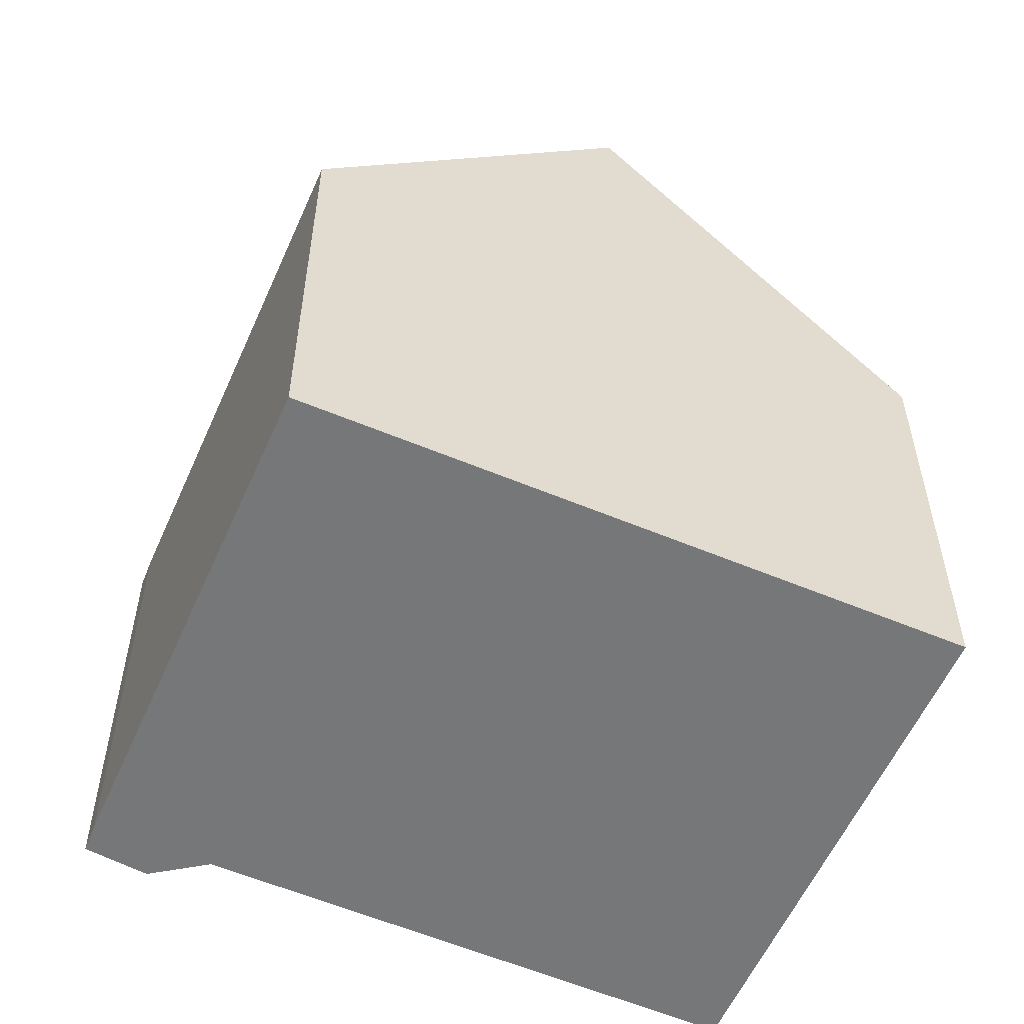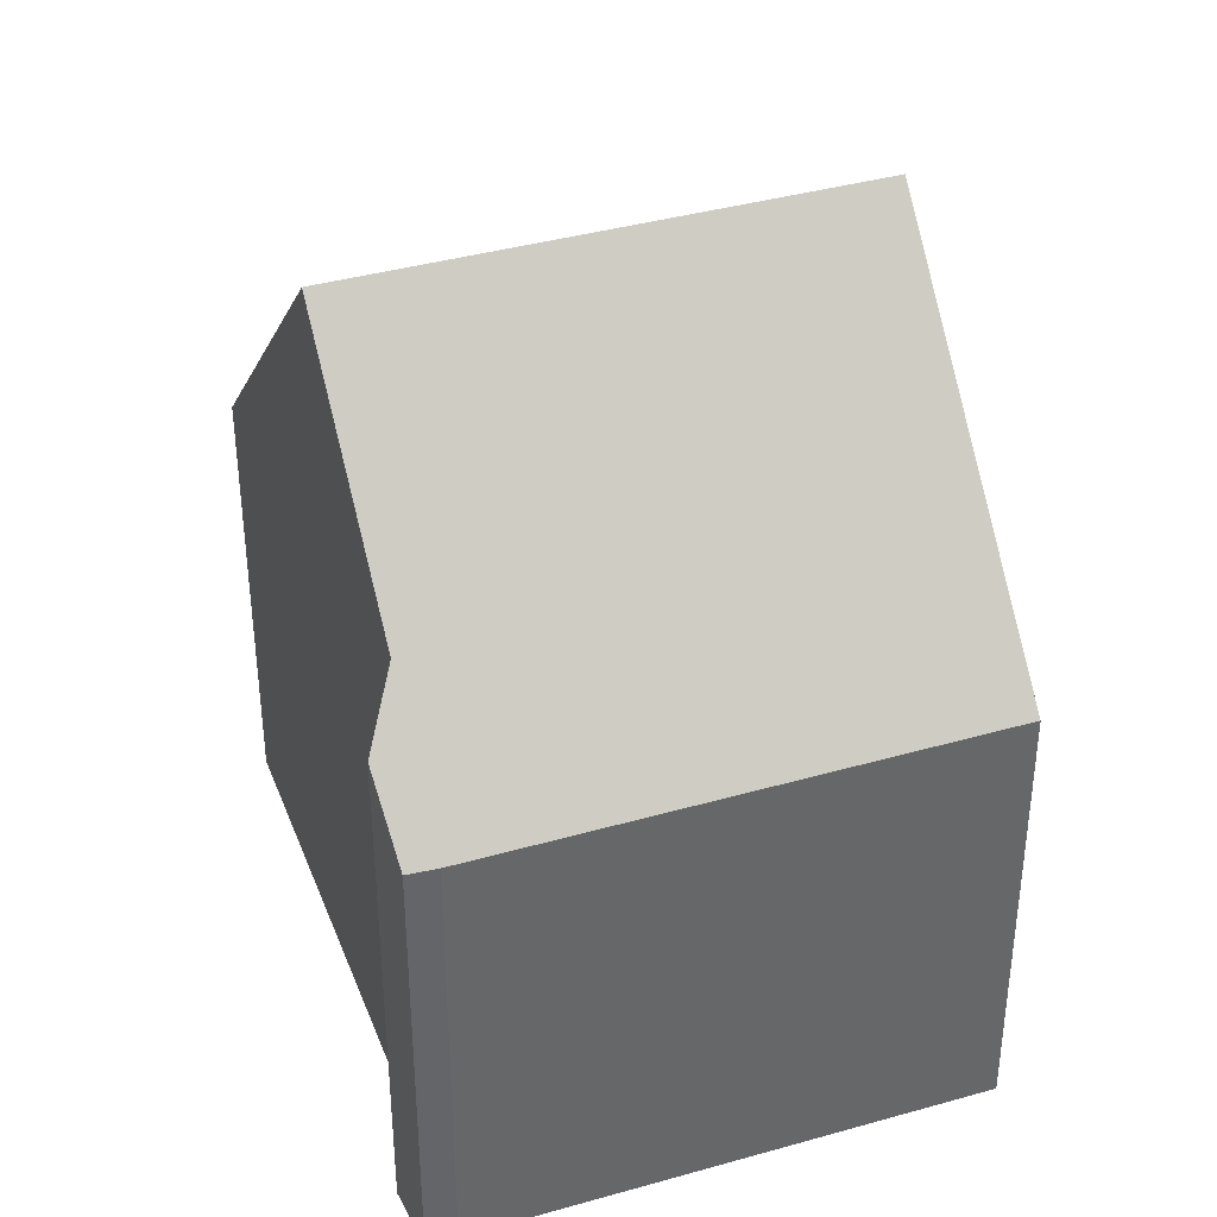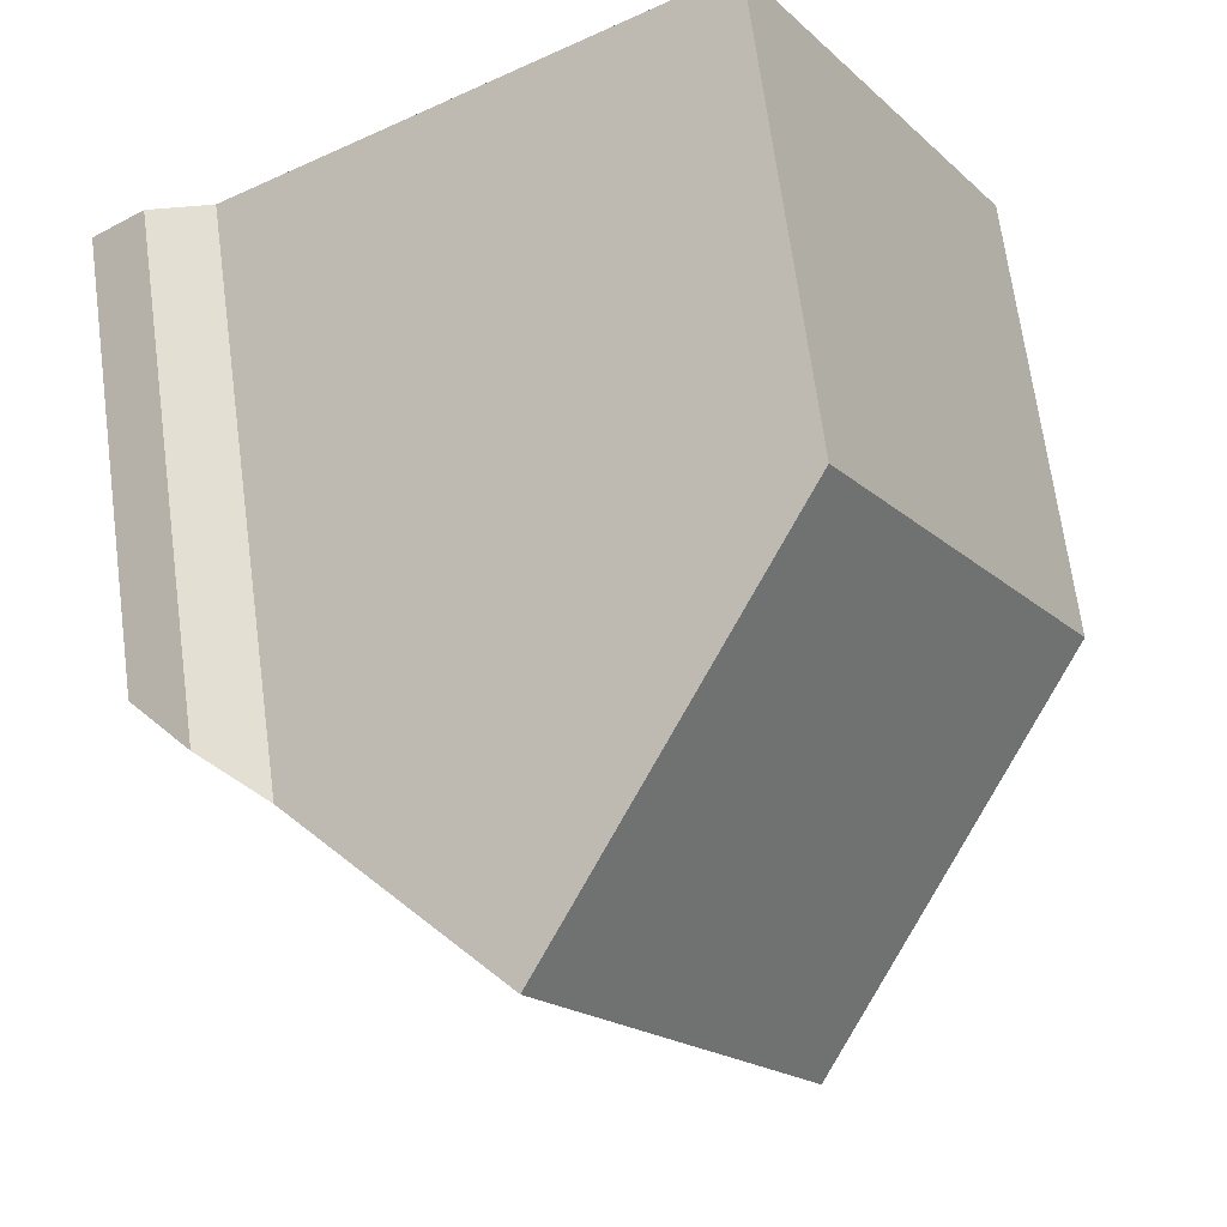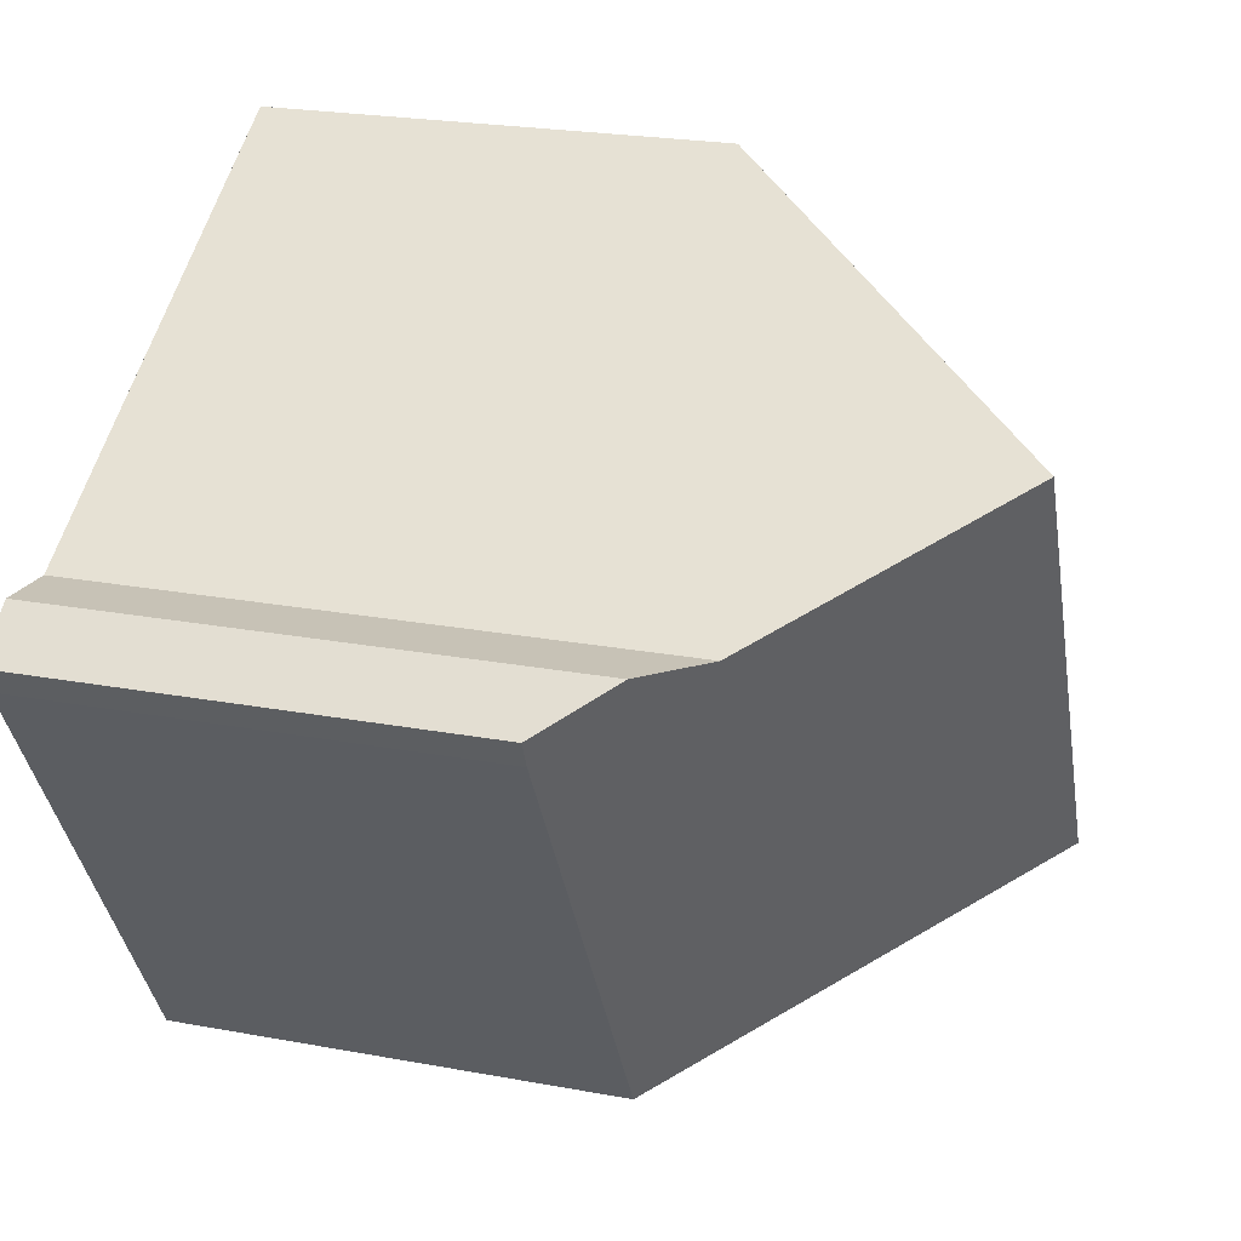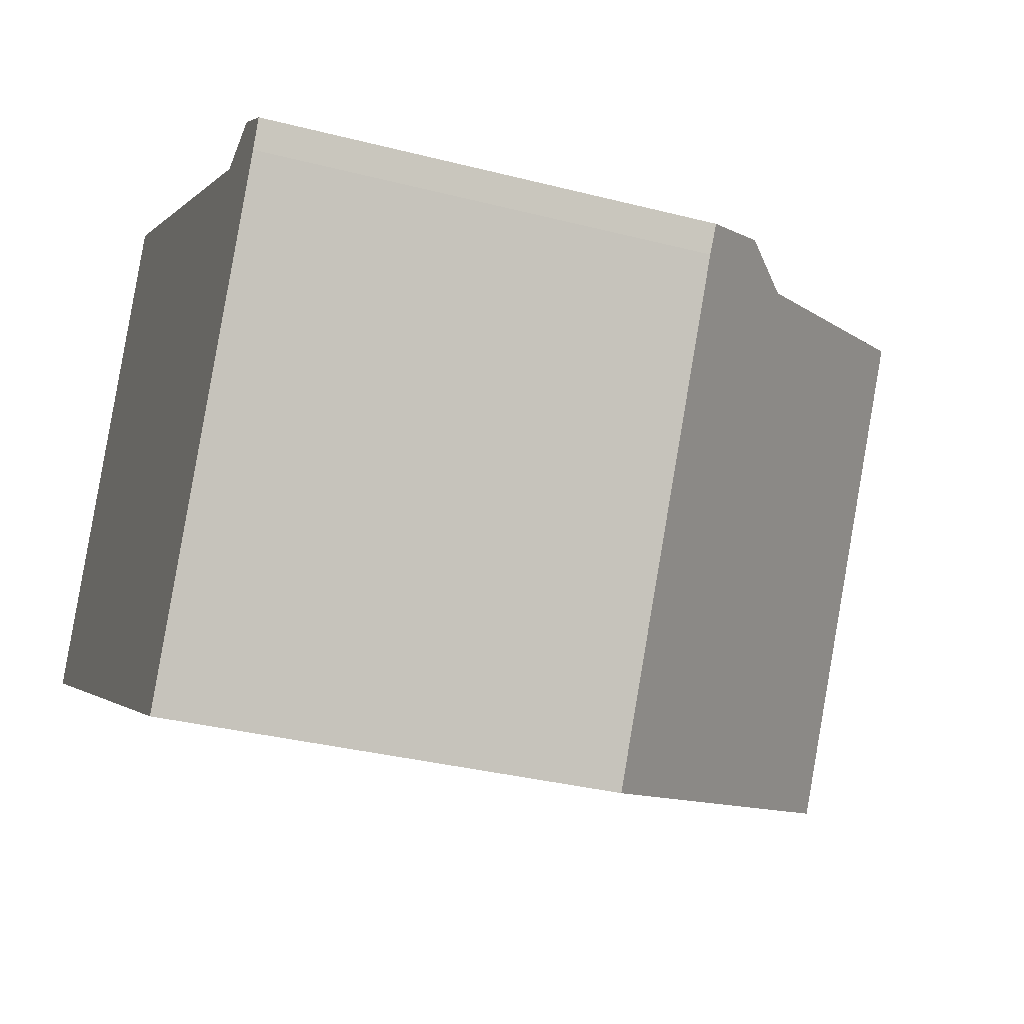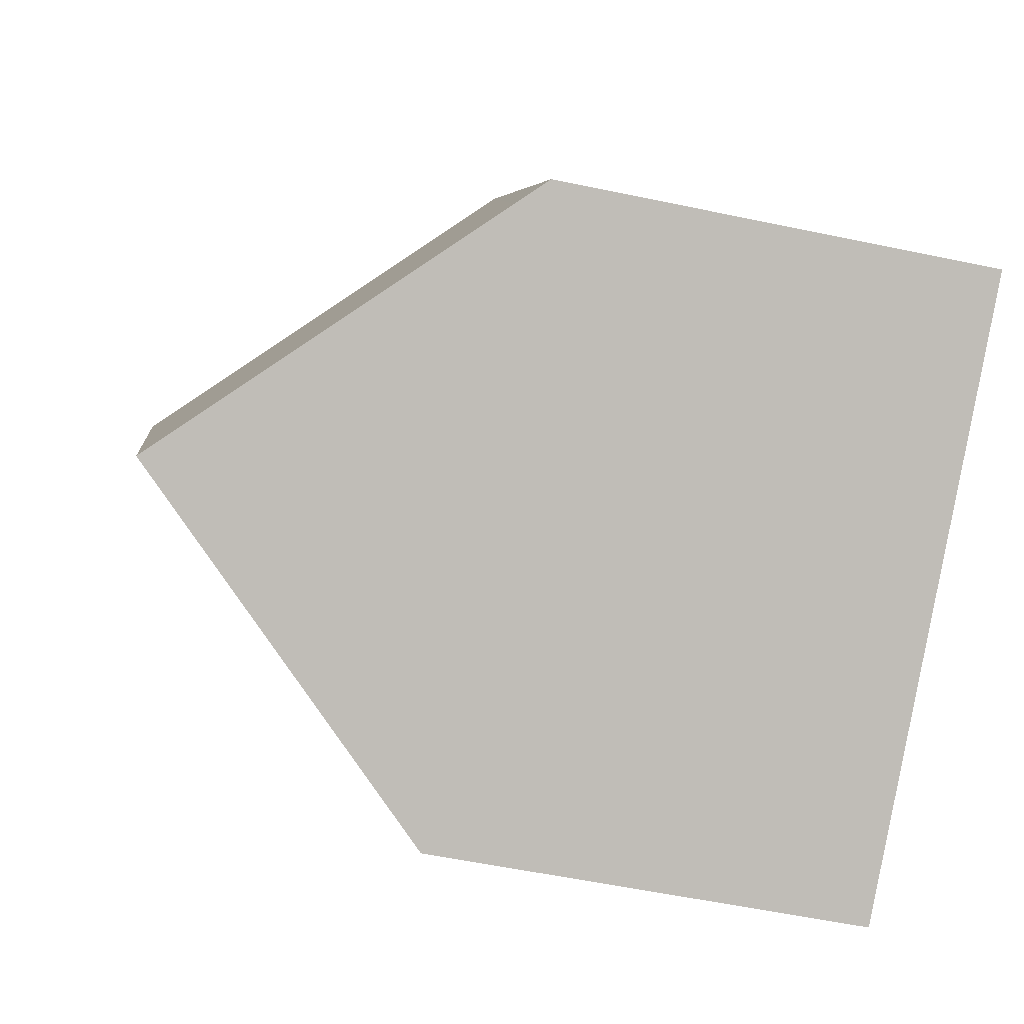
<metadata>
{"format":"obj","ext":"obj","renderer":"f3d","projection":"perspective","resolution":1024,"background":"white","views":[{"elev":-57.0,"azim":-173.1,"up":"+Y"},{"elev":39.2,"azim":101.1,"up":"+Y"},{"elev":68.0,"azim":172.4,"up":"+Z"},{"elev":23.1,"azim":107.6,"up":"+Z"},{"elev":-33.2,"azim":70.5,"up":"+Z"},{"elev":-55.2,"azim":-102.6,"up":"+Z"}]}
</metadata>
<code>
v  4.114 11.38 -2.423
v  12.03 6.5 1.62
v  8.211 6.525 -4.837
v  10.56 8.247 2.492
v  7.925 11.38 4.068
v  12.24 6.516 2.008
v  11.48 7.47 2.562
v  3.828 6.505 6.52
v  0.37 6.943 -0.218
v  0 6.505 3.983e-16
v  4.213 6.963 6.29
v  3.828 -3.992e-16 6.52
v  10.56 -1.526e-16 2.492
v  4.213 -3.852e-16 6.29
v  7.925 -2.491e-16 4.068
v  11.48 -1.569e-16 2.562
v  12.24 -1.23e-16 2.008
v  0 0 0
v  12.03 -9.92e-17 1.62
v  8.211 2.962e-16 -4.837
v  4.114 1.484e-16 -2.423
v  0.37 1.335e-17 -0.218
g defaultobject
f 1 2 3
f 2 1 4
f 4 1 5
f 2 4 6
f 6 4 7
f 8 9 10
f 9 8 1
f 1 8 5
f 5 8 11
f 11 4 5
f 4 11 8
f 4 8 12
f 4 12 13
f 13 12 14
f 13 14 15
f 16 6 7
f 6 16 17
f 13 7 4
f 7 13 16
f 18 8 10
f 8 18 12
f 17 2 6
f 2 17 19
f 2 20 3
f 20 2 19
f 20 1 3
f 1 20 9
f 9 20 21
f 9 21 10
f 10 21 22
f 10 22 18
f 16 19 17
f 19 16 20
f 20 16 13
f 20 13 15
f 20 15 14
f 20 14 21
f 21 14 12
f 21 12 18
f 21 18 22

</code>
